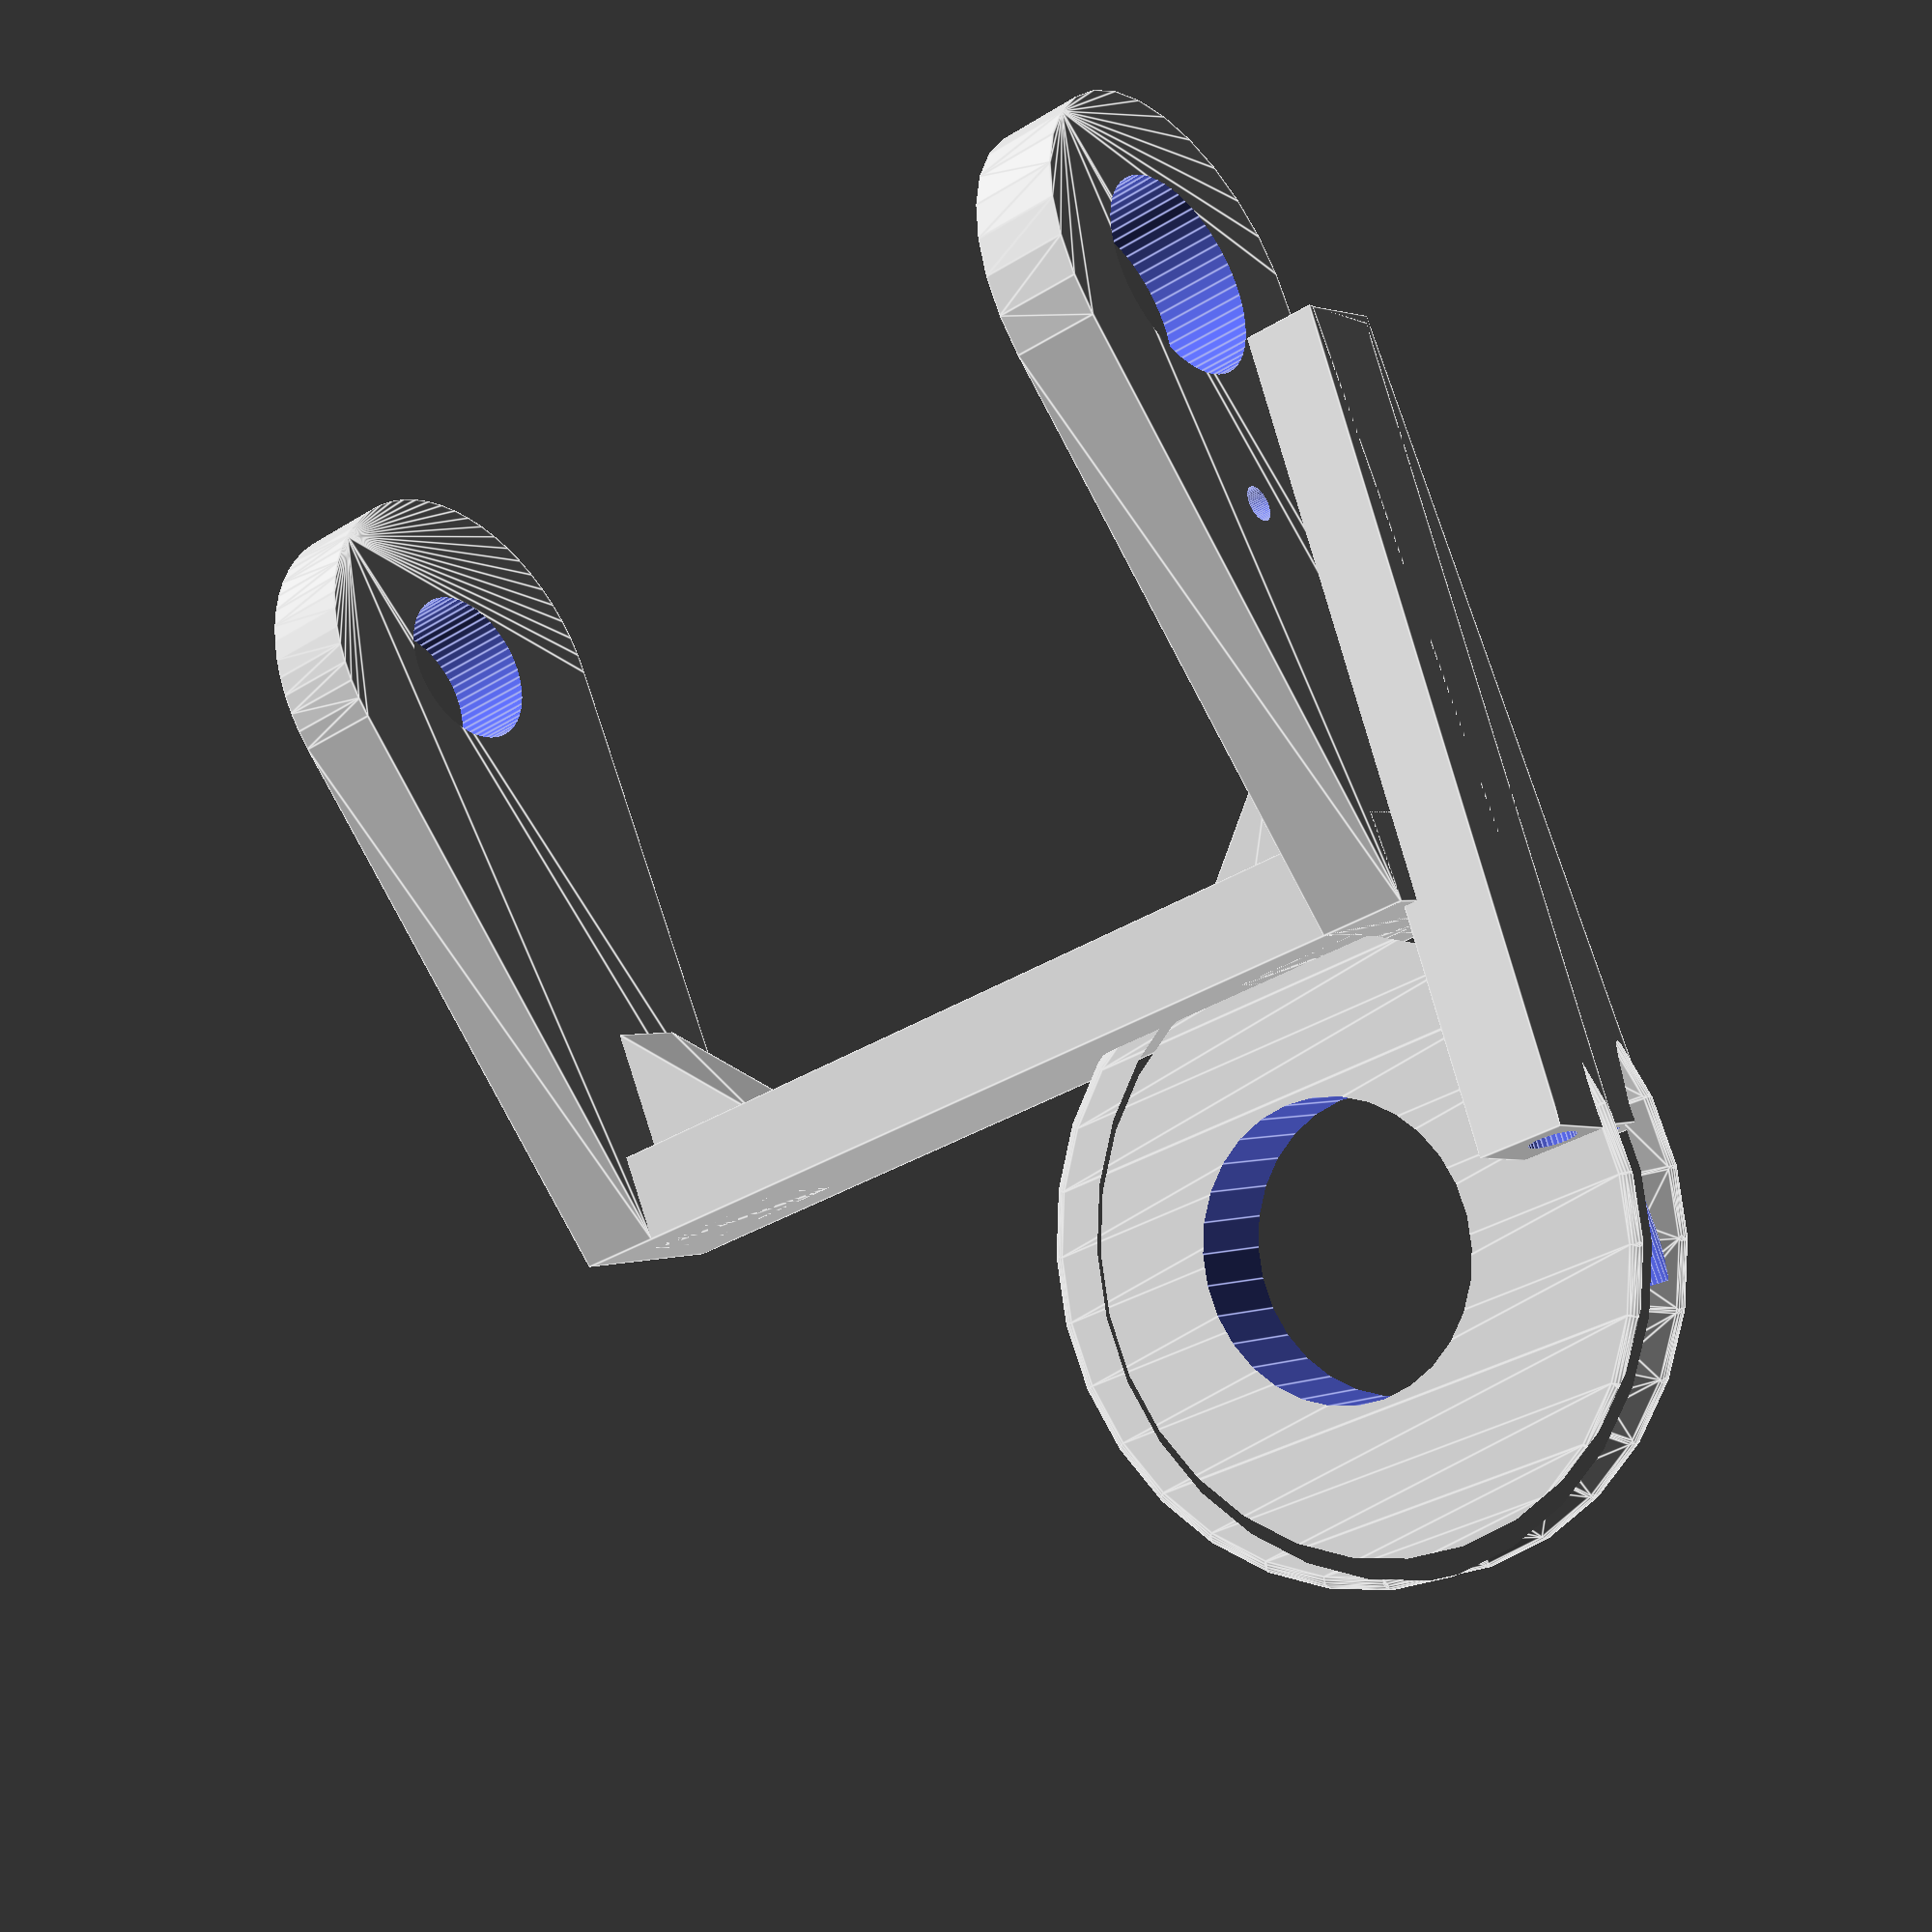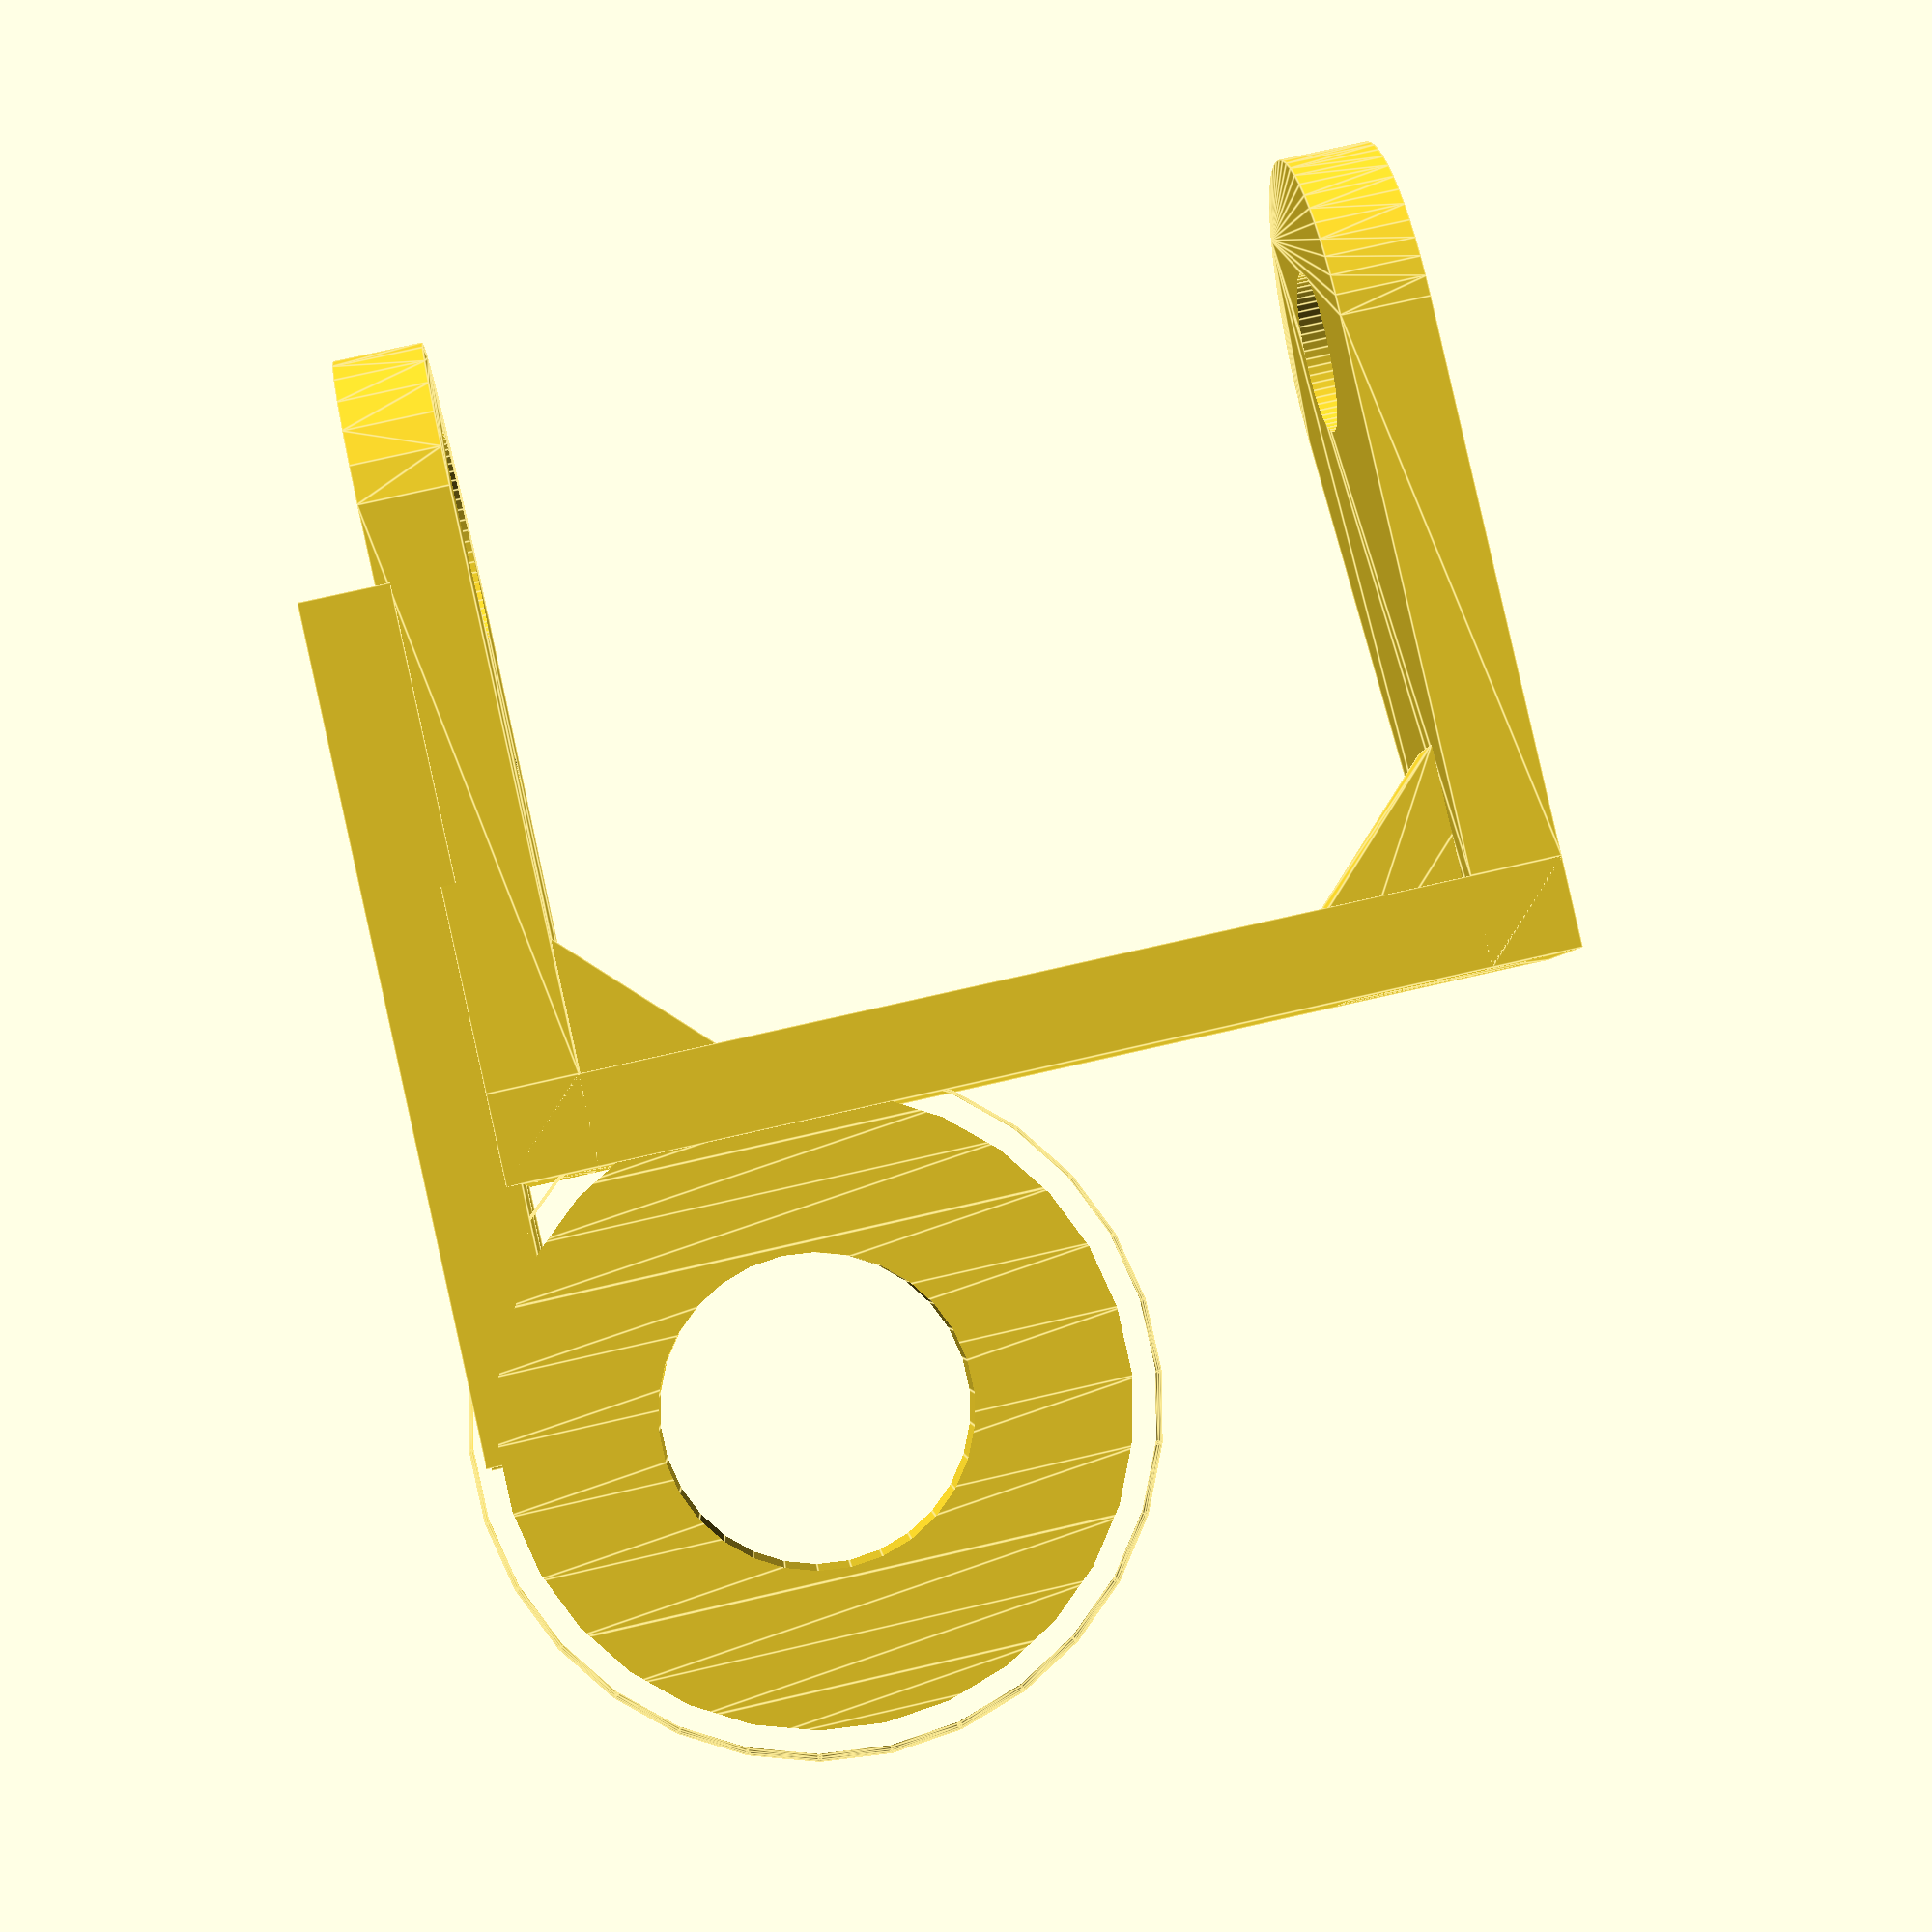
<openscad>

$fn = 30;
tubeRadius = 2;

jointThickInner = 2.5;
jointRadiusInner = 10.5;
jointRadiusInnerGroove=jointRadiusInner-2;

jointPinRadius = 3.6;
legjointPinRadius=5;

legTipLen = 20;
legTipWidth = 4;



//Actual servo dimensions
//length: 23.5
//width: = 12.5
//height = 16

faces = 60;
caddy_thickness=2;
caddy_edges_widths=2; //Size of side left after subtracting to reduce print material/time
servo_height=24;
servo_width=13;
servo_length=24.5;
screw_lips=4;
caddy_length=servo_length+2*caddy_edges_widths;

screw_height=9;
screw_radius=1.2;
screw_offset_from_edge=2.3;

bolt_radius=1.8;

hinge_position=6.5;
hinge_radius=2.5;
hinge_height=2;
hinge_hole_radius=0.5;

leg_length=30;
leg_width=2;
leg_end_radius=2;

hinge_thickness=3;
hinge_length=20;
hinge_servo_height = servo_height + 8;
hinge_radius_hole=hinge_radius+0.2;
hinge_radius_servo_hole=3.5;
hinge_radius_servo_screw_hole=8;
hinge_radius_servo_screw_hole_radius=0.6;
hinge_arm_length=5;

boneLength=10;
boneWidth=jointThickInner+1;
boneHeight=10;
cordHoleRadius = 0.8;



//legTip();
//legjointBall();

//translate([jointRadiusInner,0,0]) cylinder(r=tubeRadius, height= legTipWidth, center=true);

//hinge_joint_perpendicular();
//hinge_joint_straight();
//hinge_leg();
//caddy();
//hinge();
//complete_caddy();

//legHinge();
legJoint1();

module cornerReinforce()
{
    hull()
    {
        translate([-hinge_thickness,0,0]) cube([hinge_thickness*2,hinge_thickness,hinge_thickness], center=true);
        translate([0,0,hinge_thickness]) cube([hinge_thickness,hinge_thickness,hinge_thickness*2], center=true);
    }
}

module legJoint1()
{
    difference()
    {
        union()
        {
            translate([-hinge_length, boneWidth/2-0.3, 0]) hinge2();
            translate([jointRadiusInner,0,8]) leg();
        }
        translate([-5, 0, -hinge_thickness/2+0.2]) rotate([0,90,0]) cylinder(r=cordHoleRadius, h=40, center=true);
        rotate([0,0, 5]) translate([-5, 2, -hinge_thickness/2+0.2]) rotate([0,90,0]) cylinder(r=cordHoleRadius, h=40, center=true);
    }
    
}


module leg()
{
    //translate([boneLength/2+jointRadiusInner, 0,0])  
    rotate([90,0,0]) legjointMale();
    //translate([boneLength/2+jointRadiusInner/2-4, 0,0]) cube([6, boneWidth, jointRadiusInner*2], center=true);
//    hull()
//    {
//        translate([boneLength/2+jointRadiusInner/2-4, 0,0]) cube([6, boneWidth, jointRadiusInner*2], center=true);
//        cube([boneLength, boneWidth, boneHeight], center=true);
//    }
}


module legjointMale()
{
    difference()
    {
        minkowski()
        {
            sphere(r=0.5);
            union(){
                cylinder(r1=jointRadiusInner, r2=jointRadiusInnerGroove, h=jointThickInner, center=true);
                cylinder(r1=jointRadiusInnerGroove, r2=jointRadiusInner , h=jointThickInner, center=true);
            }
        }
        
        cylinder(r=legjointPinRadius, h=jointThickInner*3, center=true);
    }
}


module cordRunner(length)
{
    cube([length,hinge_thickness+0.5,hinge_thickness], center=true);
}

module hinge2()
{
	//Arm part
	//translate([hinge_length +hinge_arm_length/2 ,0,hinge_servo_height/2]) cube([hinge_arm_length, servo_width, hinge_thickness], center=true);

    
	translate([0,0,hinge_thickness/2])
	union()
	{

		//Hinge part - Servo pivot side
		difference()
		{
			hull()
			{
				translate([0,servo_width/2-hinge_thickness,0]) cylinder(r=servo_width/2, h=hinge_thickness, center=true);
                translate([hinge_length,0,0]) cube([hinge_thickness, servo_width/2, hinge_thickness ], center=true);
			}
			translate([0,servo_width/2-hinge_thickness,0]) cylinder(r=hinge_radius_servo_hole, h=hinge_thickness+1, $fn=faces, center=true);
			translate([0,servo_width/2-hinge_thickness*2+3,0]) translate([hinge_radius_servo_screw_hole,0,0]) cylinder(r=hinge_radius_servo_screw_hole_radius, h=hinge_thickness+1, $fn=faces, center=true);
		}	


		//Hinge part - Artifical pivot side
		translate([0,0,hinge_servo_height])
		difference()
		{
			hull()
			{
				translate([0,servo_width/2-hinge_thickness,0]) cylinder(r=servo_width/2, h=hinge_thickness, $fn=faces, center=true);
                translate([hinge_length,0,0]) cube([hinge_thickness, servo_width/2, hinge_thickness ], center=true);
			}
			translate([0,servo_width/2-hinge_thickness,0]) cylinder(r=hinge_radius_hole, h=hinge_thickness+1, $fn=faces, center=true);
		
		}	

		translate([hinge_length,0,hinge_servo_height/2]) cube([hinge_thickness, servo_width/2, hinge_servo_height+hinge_thickness ], center=true);

        translate([hinge_length,0,0]) cornerReinforce();
                
        translate([hinge_length,0,hinge_servo_height]) rotate([180,0,0]) cornerReinforce();
        
        translate([16,-hinge_thickness/2+0.1,-hinge_thickness+0.5]) cordRunner(28);
        
        rotate([0,0, 5]) translate([16,-hinge_thickness/2+0.1,-hinge_thickness+0.5]) cordRunner(28);
        
   	}//union


}





module legjointFemale()
{
    difference()
    {
        minkowski()
        {
                    sphere(r=0.5);
                    union(){
                        cylinder(r1=jointRadiusInner, r2=jointRadiusInnerGroove, h=jointThickInner, center=true);
                        
                        cylinder(r1=jointRadiusInnerGroove, r2=jointRadiusInner , h=jointThickInner, center=true);
                    }
        }
        
        cylinder(r=jointPinRadius, h=jointThickInner*3, center=true);
        
    }
}


module legHinge()
{
    //Arm part
	//translate([hinge_length +hinge_arm_length/2 ,0,hinge_servo_height/2]) cube([hinge_arm_length, servo_width, hinge_thickness], center=true);

	translate([0,0,hinge_thickness/2])
	union()
	{

		//Hinge part - Servo pivot side
		difference()
		{
			union()
			{
				cylinder(r=servo_width/2, h=hinge_thickness, $fn=faces, center=true);
				translate([hinge_length/2,0,0]) cube([hinge_length, servo_width, hinge_thickness], center=true);
			}
			cylinder(r=hinge_radius_servo_hole, h=hinge_thickness+1, $fn=faces, center=true);
			translate([hinge_radius_servo_screw_hole,0,0]) cylinder(r=hinge_radius_servo_screw_hole_radius, h=hinge_thickness+1, $fn=faces, center=true);
		}	


		//Hinge part - Artifical pivot side
		translate([0,0,hinge_servo_height])
		difference()
		{
			union()
			{
				cylinder(r=servo_width/2, h=hinge_thickness, $fn=faces, center=true);
				translate([hinge_length/2,0,0]) cube([hinge_length, servo_width, hinge_thickness], center=true);
			}
			cylinder(r=hinge_radius_hole, h=hinge_thickness+1, $fn=faces, center=true);
		
		}	

		translate([hinge_length,0,hinge_servo_height/2]) cube([hinge_thickness, servo_width, hinge_servo_height+hinge_thickness ], center=true);

	}//union
}

module legTip()
{
    difference(){
        translate([legTipLen/2,0,0]) cube([legTipLen,jointThickInner,jointThickInner], center=true);
        translate([jointRadiusInner,0,0]) cylinder(r=tubeRadius, height= jointThickInner*2, center=true);
    }
}

module legjointBall()
{
    difference()
    {
        minkowski()
        {
                    sphere(r=0.5);
                    union(){
                        cylinder(r1=jointRadiusInner, r2=jointRadiusInnerGroove, h=jointThickInner, center=true);
                        
                        cylinder(r1=jointRadiusInnerGroove, r2=jointRadiusInner , h=jointThickInner, center=true);
                    }
        }
        
        cylinder(r=jointPinRadius, h=jointThickInner*3, center=true);
        
    }
}




module hinge_joint_straight()
{
	//Arm part
	translate([hinge_length +hinge_arm_length/2 ,0,hinge_servo_height/2]) cube([hinge_arm_length, servo_width, hinge_thickness], center=true);

	translate([hinge_length +hinge_arm_length/2 ,0,hinge_servo_height/2-servo_height/2+hinge_height]) cube([hinge_arm_length, servo_width, hinge_thickness], center=true);

	translate([0 ,0,-servo_height/2+hinge_height]) hinge();

	translate([hinge_length+caddy_thickness/2 + servo_length/2+hinge_arm_length, 0,0]) rotate([0,0,0]) complete_caddy();
}

module hinge_joint_perpendicular()
{
	hinge();

	translate([hinge_length+caddy_thickness/2 + servo_length/2, (servo_width)/2,caddy_length/2-caddy_thickness/2]) rotate([90,0,0]) complete_caddy();
}

module hinge_leg()
{
	complete_caddy();
	leg();
}


module hinge()
{
	//Arm part
	//translate([hinge_length +hinge_arm_length/2 ,0,hinge_servo_height/2]) cube([hinge_arm_length, servo_width, hinge_thickness], center=true);

	translate([0,0,hinge_thickness/2])
	union()
	{

		//Hinge part - Servo pivot side
		difference()
		{
			union()
			{
				cylinder(r=servo_width/2, h=hinge_thickness, $fn=faces, center=true);
				translate([hinge_length/2,0,0]) cube([hinge_length, servo_width, hinge_thickness], center=true);
			}
			cylinder(r=hinge_radius_servo_hole, h=hinge_thickness+1, $fn=faces, center=true);
			translate([hinge_radius_servo_screw_hole,0,0]) cylinder(r=hinge_radius_servo_screw_hole_radius, h=hinge_thickness+1, $fn=faces, center=true);
		}	


		//Hinge part - Artifical pivot side
		translate([0,0,hinge_servo_height])
		difference()
		{
			union()
			{
				cylinder(r=servo_width/2, h=hinge_thickness, $fn=faces, center=true);
				translate([hinge_length/2,0,0]) cube([hinge_length, servo_width, hinge_thickness], center=true);
			}
			cylinder(r=hinge_radius_hole, h=hinge_thickness+1, $fn=faces, center=true);
		
		}	

		translate([hinge_length,0,hinge_servo_height/2]) cube([hinge_thickness, servo_width, hinge_servo_height+hinge_thickness ], center=true);

	}//union


}


module complete_caddy()
{
	difference()
	{
		union()
		{
			caddy();
			hinge_point();
//			leg();
		}

		//Subtract screw holes
		translate([-servo_length/2-screw_offset_from_edge,0,screw_height/2]) cylinder(r=screw_radius, h=screw_height+1, center=true, $fn=faces);
		translate([servo_length/2+screw_offset_from_edge+bolt_radius/2,0,screw_height/2]) cylinder(r=bolt_radius, h=screw_height+1, center=true, $fn=faces);

		//Subtract Y side areas to reduce print material and time
		translate([0,0,servo_height/2]) cube([servo_length-caddy_edges_widths,2*servo_width,servo_height-caddy_edges_widths], center=true, $fn=faces);

		//Subtract Z bottom area to reduce print material and time
		translate([-servo_length*.6/2+caddy_edges_widths,0,servo_height/2]) cube([servo_length*.6-caddy_edges_widths,servo_width-caddy_edges_widths,2*servo_height], center=true, $fn=faces);

	}
}


module caddy(){
	difference()
	{
		union()
		{
			translate([0,0,servo_height/2+caddy_thickness/2]) cube([servo_length+caddy_thickness*2, servo_width+caddy_thickness*2, servo_height+caddy_thickness], center=true, $fn=faces);

			translate([0,0,caddy_thickness/2]) 
			minkowski()
			{
				cube([servo_length+caddy_thickness/2, servo_width+caddy_thickness*2-screw_lips*2, caddy_thickness/2], center=true, $fn=faces);
				cylinder(r=screw_lips, h=caddy_thickness/2, center=true, $fn=faces);
			}
		}

		translate([0,0,servo_height/2]) cube([servo_length, servo_width, servo_height+1], center=true, $fn=faces);

		translate([servo_length/2,0,screw_lips]) cube([servo_length, 5.5, 4], center=true, $fn=faces);

        translate([-servo_length/2,0,screw_lips+2]) cube([servo_length, 5.5, 8], center=true, $fn=faces);


		//translate([servo_length/2+caddy_thickness,0,servo_height+caddy_thickness-3]) sphere(r=servo_width/3, $fn=faces, center=true);
		translate([servo_length/2+caddy_thickness,0,servo_height-caddy_thickness-3]) cube([20,3,10], $fn=faces, center=true);
	}

}

module hinge_point()
{
	translate([servo_length/2-hinge_position,0,hinge_height/2+servo_height+caddy_thickness]) 
	difference(){
		cylinder(r=hinge_radius, h=hinge_height, $fn=faces, center=true);
		cylinder(r=hinge_hole_radius, h=hinge_height+1, $fn=faces, center=true);
	}
}

//
//module leg()
//{
//	translate([-screw_lips/2-servo_length/2,0,servo_height/2+caddy_thickness/2]) 
//	hull()
//	{	
//		cube([screw_lips,leg_width,servo_height+caddy_thickness], center=true);
//		rotate([0,0,0]) translate([-leg_length-servo_length/2+leg_end_radius,0,-servo_height/2-caddy_thickness/2+leg_width/2+leg_end_radius-1]) sphere(r=leg_end_radius, h=leg_width, center=true, $fn=faces);
//}
//
//
//}


</openscad>
<views>
elev=33.8 azim=118.4 roll=130.2 proj=p view=edges
elev=284.5 azim=168.7 roll=257.1 proj=p view=edges
</views>
